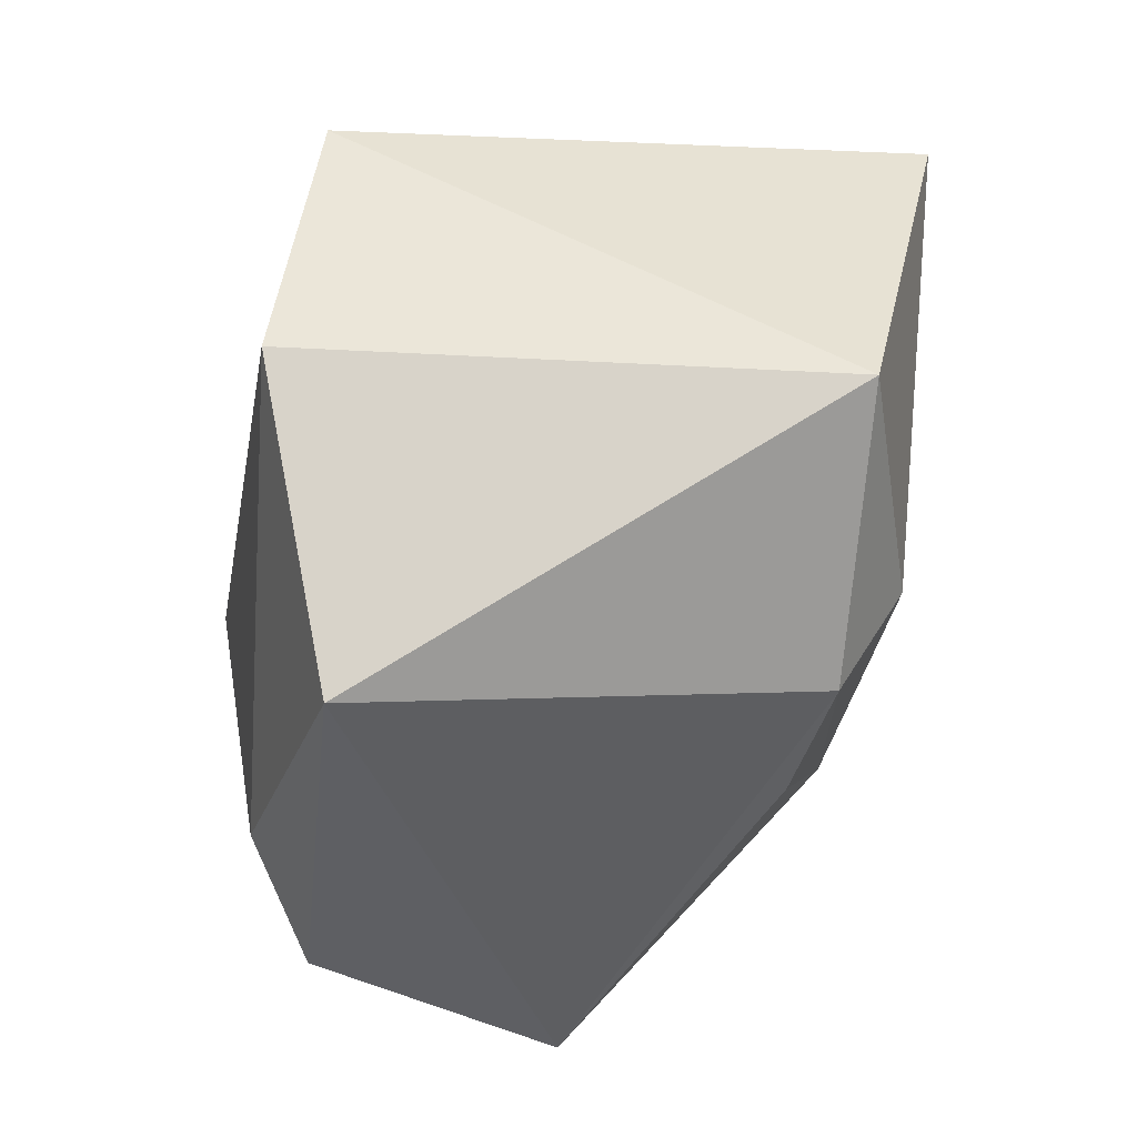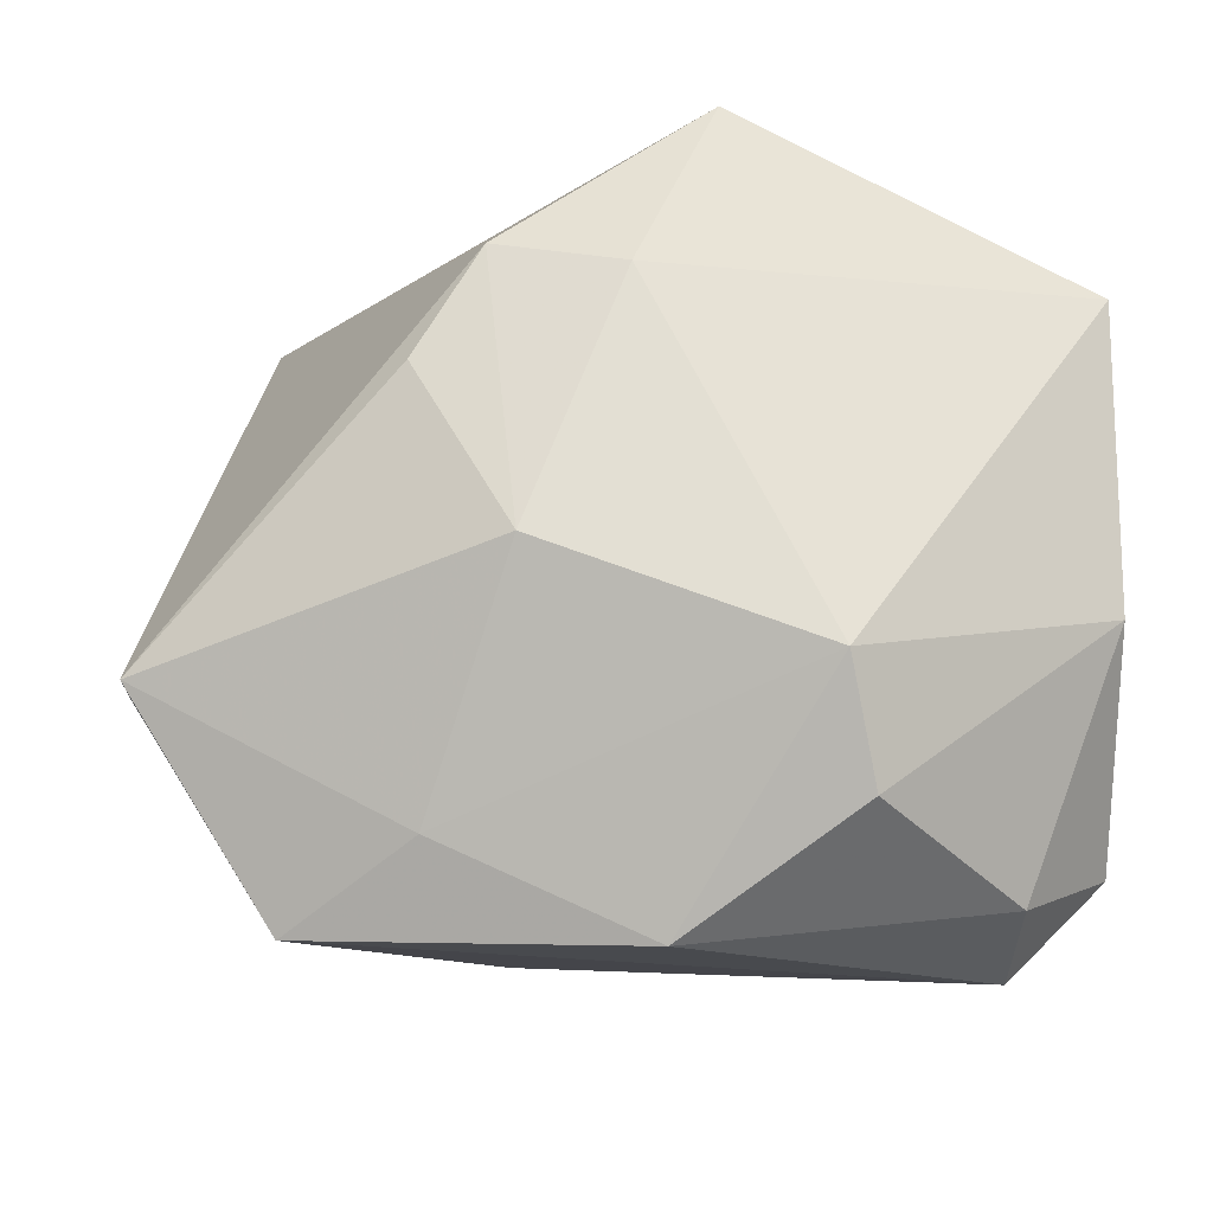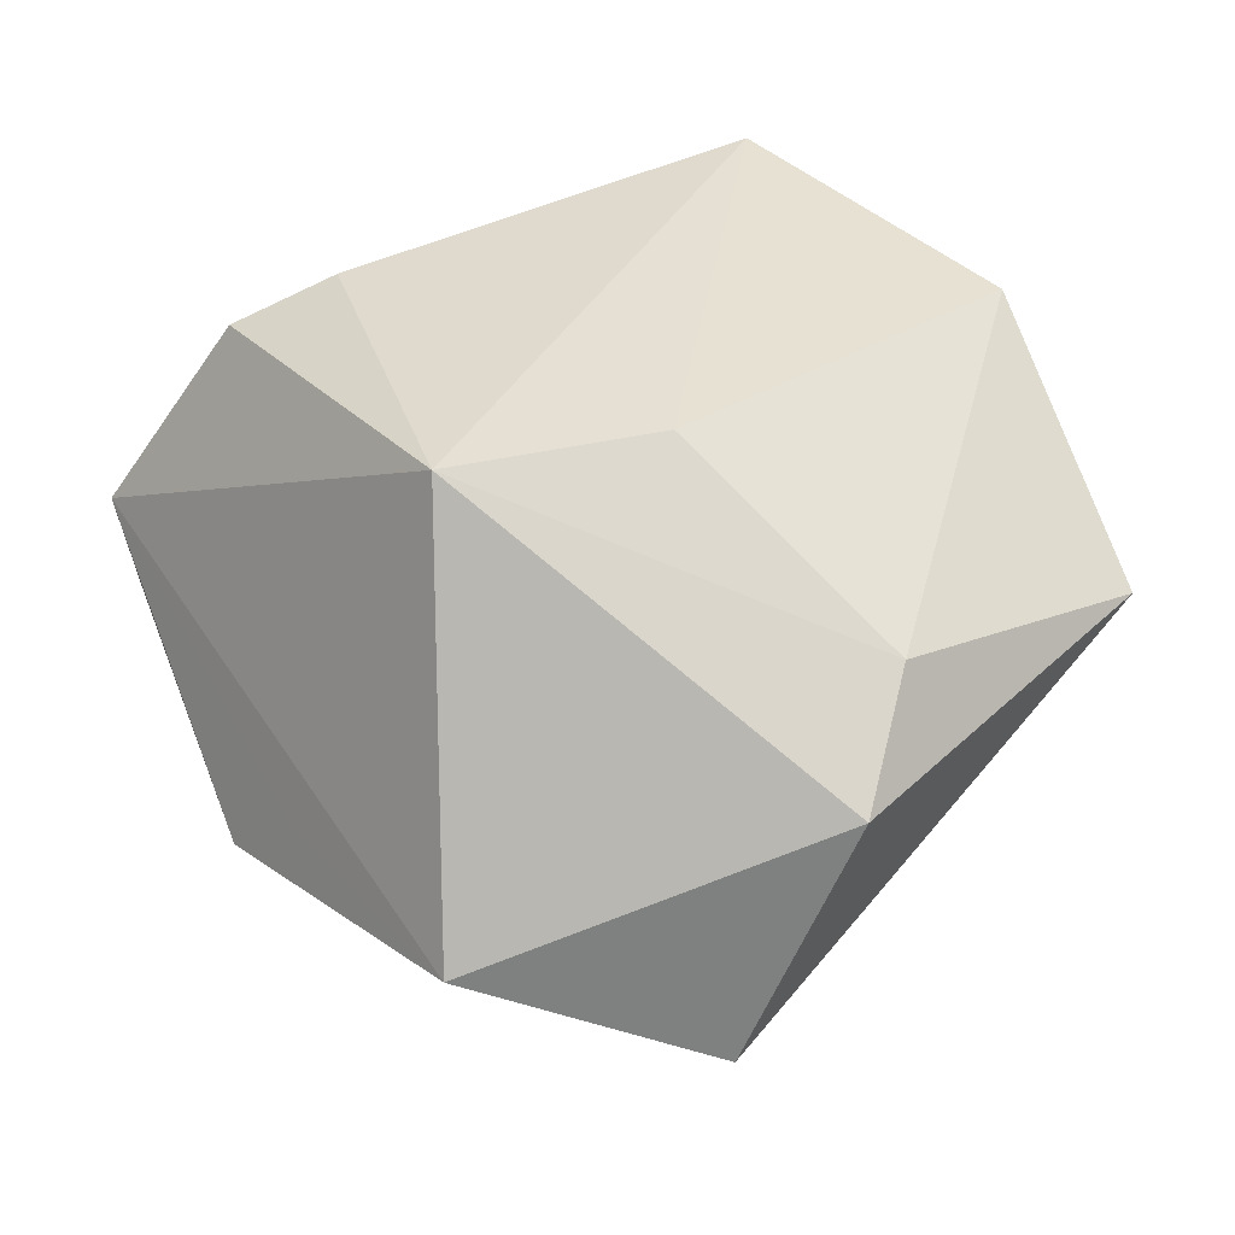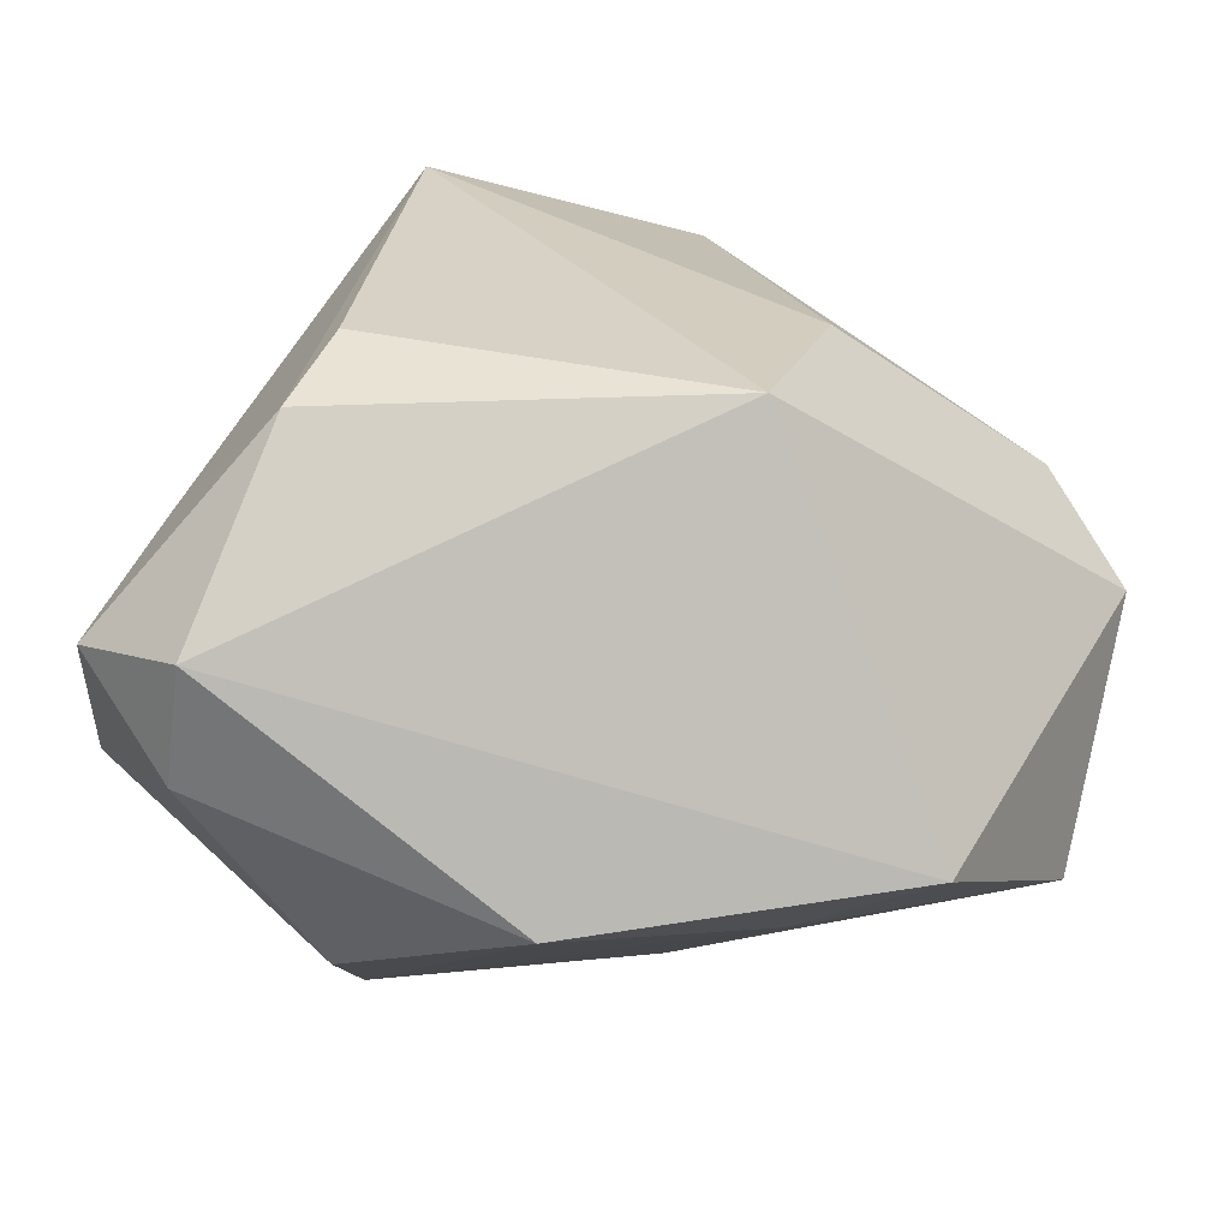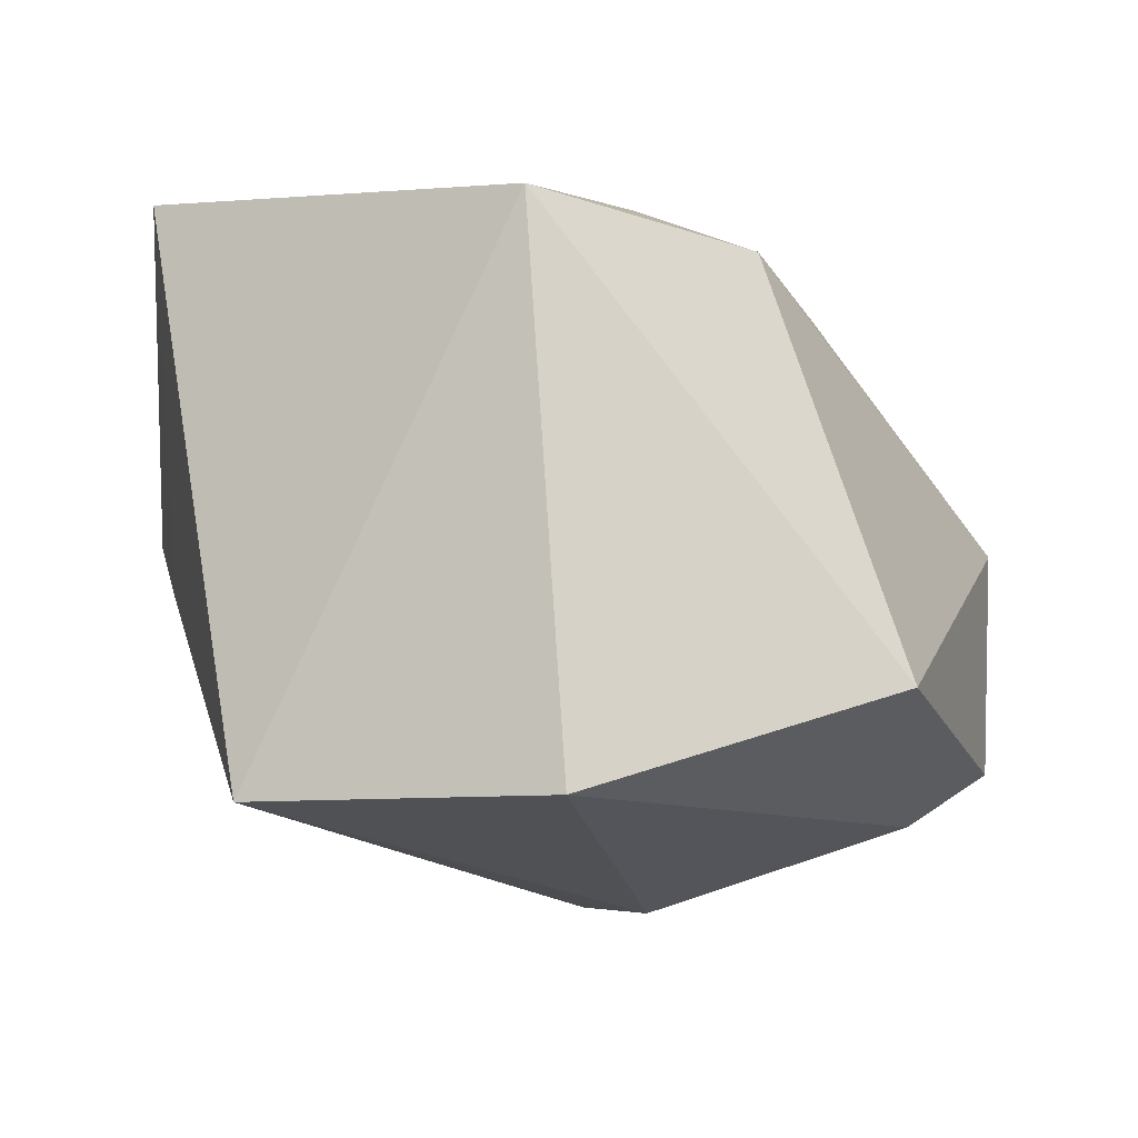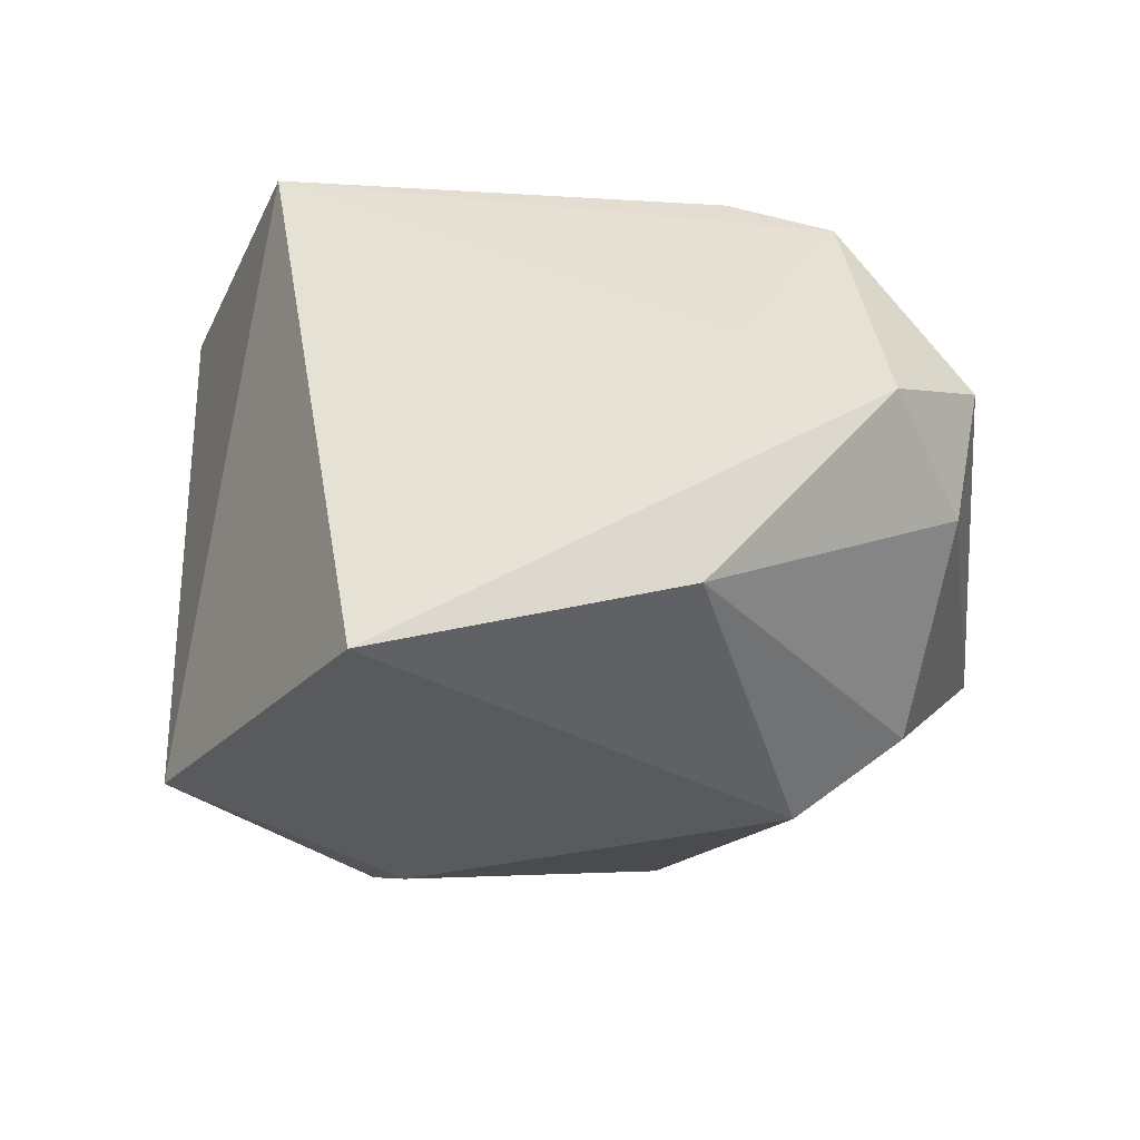
<metadata>
{"format":"obj","ext":"obj","renderer":"f3d","projection":"perspective","resolution":1024,"background":"white","views":[{"elev":65.7,"azim":110.2,"up":"+Y"},{"elev":-28.8,"azim":178.7,"up":"+Y"},{"elev":37.1,"azim":56.8,"up":"+Z"},{"elev":-67.2,"azim":-6.7,"up":"+Y"},{"elev":78.9,"azim":13.3,"up":"+Y"},{"elev":-17.0,"azim":-93.0,"up":"+Z"}]}
</metadata>
<code>
v -0.007498 0.04134 -0.02733
v 0.02225 0.008444 -0.03065
v 0.05172 -0.006564 0.01019
v 0.03369 -0.03958 -0.006227
v 0.01954 -0.005567 0.0331
v 0.04855 -0.01774 -0.01595
v 0.006421 -0.04076 -0.00699
v -0.002109 -0.04319 -0.0146
v 0.01521 0.02022 -0.03277
v 0.03867 0.0355 0.009945
v 0.009525 0.04134 0.02771
v 0.04369 0.003096 0.01886
v -0.04554 0.02153 -0.02303
v -0.04554 -0.02904 0.002874
v -0.04554 -0.01049 -0.01634
v 0.02037 -0.03308 -0.01598
v -0.01745 -0.02213 -0.03234
v -0.0398 -0.01476 0.01044
v -0.02085 0.031 0.03444
v -0.02026 -0.03293 -0.02472
v -0.03581 -0.03623 -0.006809
v -0.0293 -0.02616 0.0262
v 0.01262 -0.02678 0.03264
v -0.03555 -0.03851 0.00622
v 0.01187 -0.01082 -0.03236
v -0.02552 -0.01563 0.03057
v 0.001513 0.01664 -0.03536
f 15 13 17
f 14 13 15
f 3 23 4
f 6 3 4
f 1 19 11
f 13 19 1
f 14 15 21
f 7 8 4
f 18 13 14
f 18 19 13
f 10 1 11
f 9 1 10
f 10 6 9
f 3 6 10
f 11 19 5
f 5 19 23
f 27 1 9
f 27 25 17
f 9 25 27
f 17 13 27
f 13 1 27
f 17 8 20
f 8 21 20
f 20 15 17
f 20 21 15
f 24 21 8
f 8 7 24
f 4 23 24
f 24 7 4
f 14 21 24
f 23 3 12
f 12 5 23
f 3 10 12
f 12 10 11
f 11 5 12
f 9 6 2
f 2 25 9
f 6 25 2
f 16 8 17
f 17 25 16
f 4 8 16
f 16 6 4
f 16 25 6
f 22 24 23
f 19 18 22
f 22 18 14
f 14 24 22
f 23 19 26
f 26 22 23
f 19 22 26

</code>
